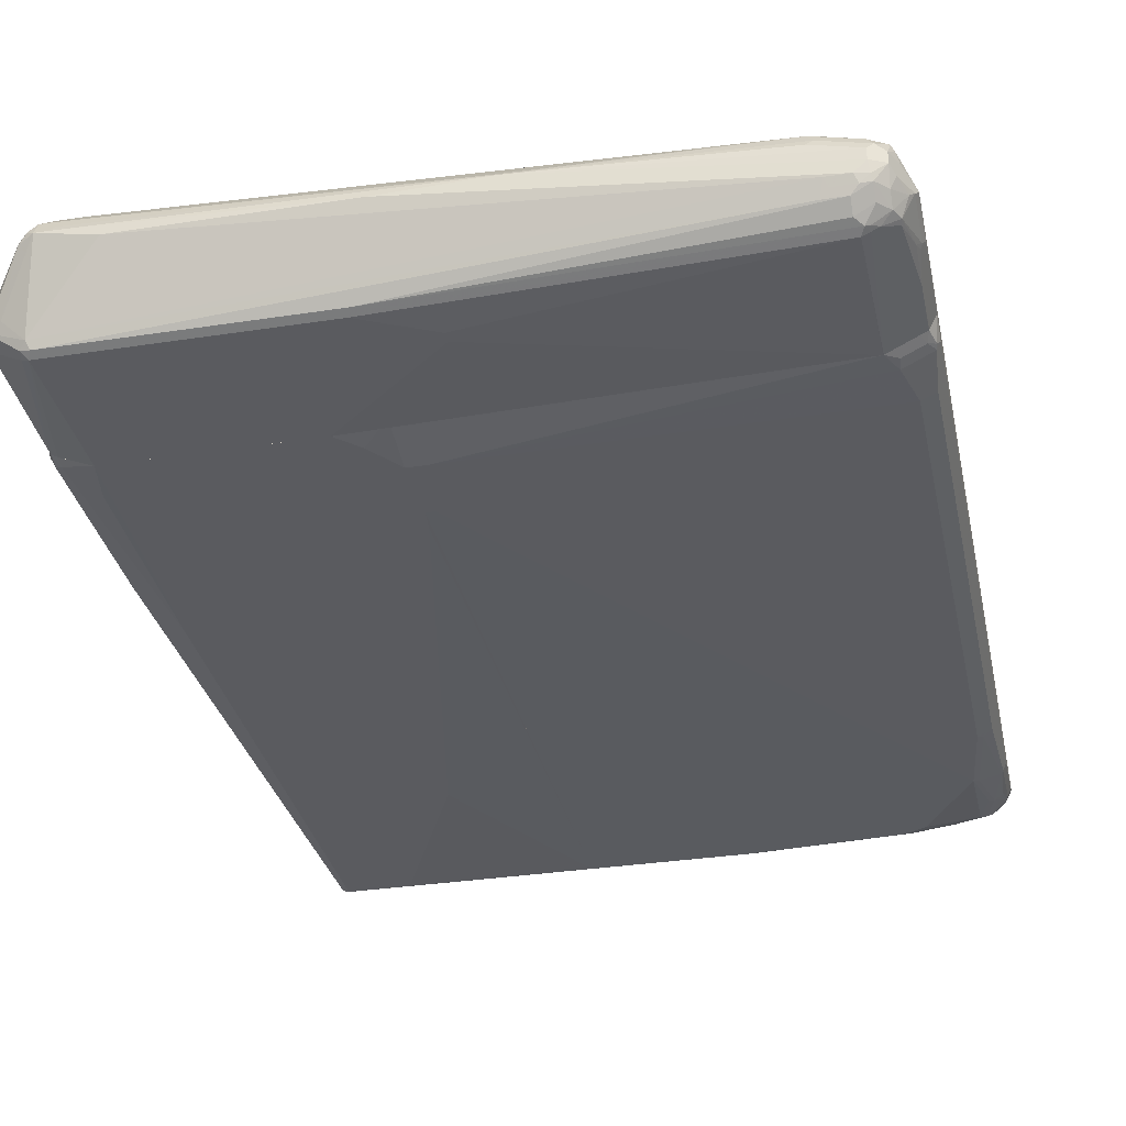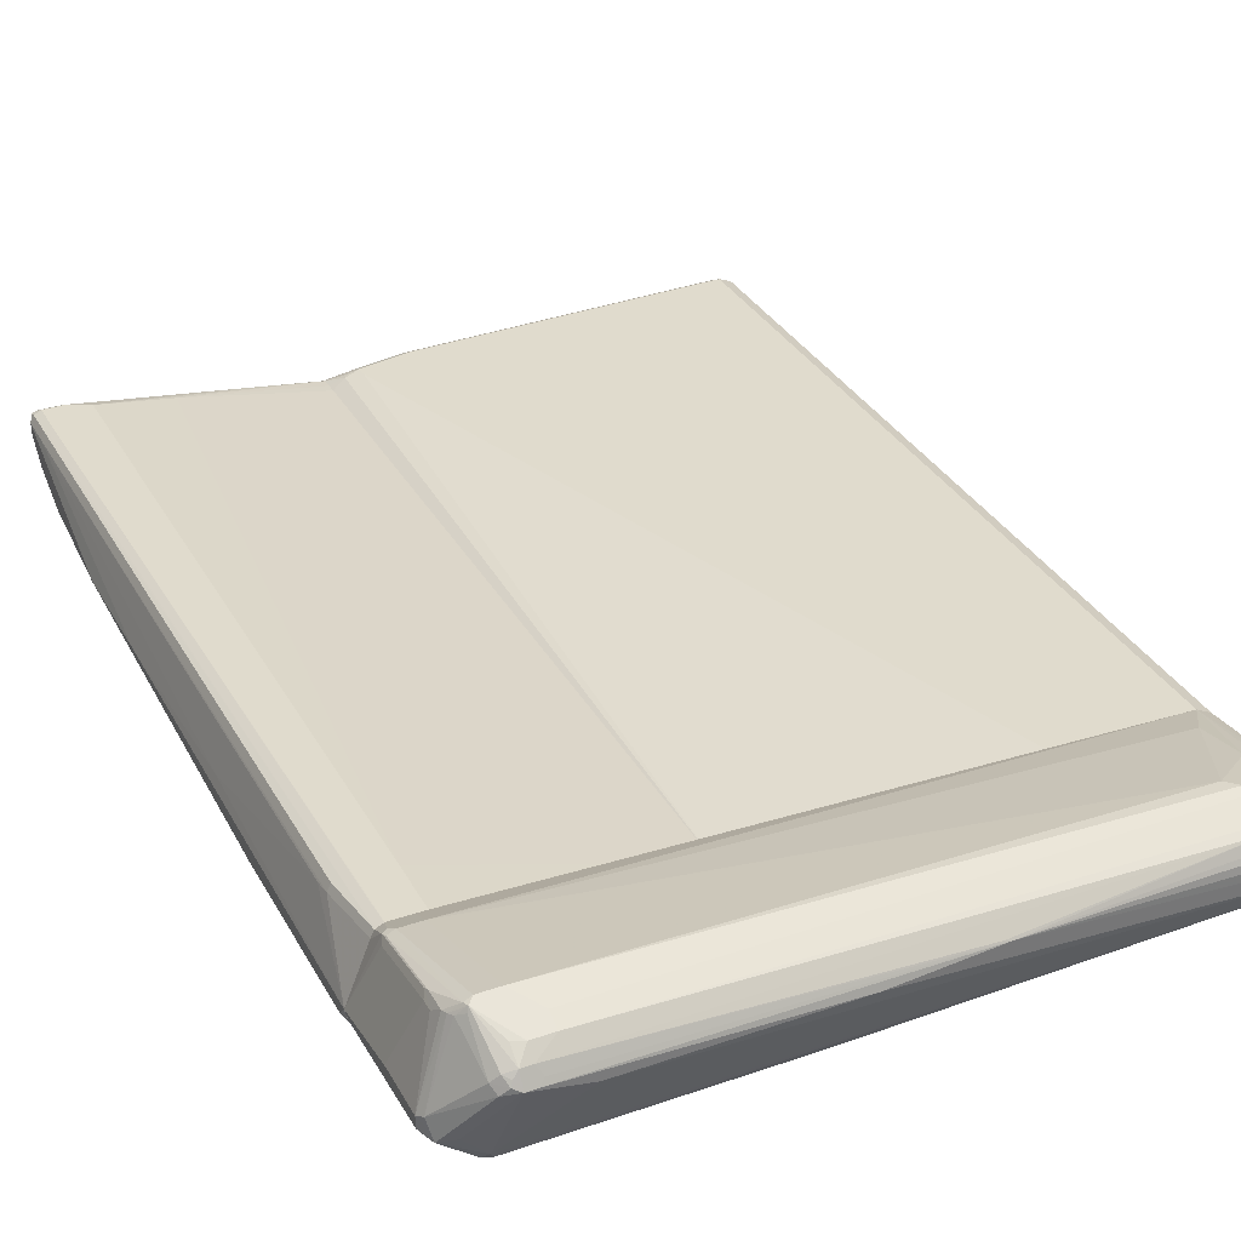
<metadata>
{"format":"obj","ext":"obj","renderer":"f3d","projection":"perspective","resolution":1024,"background":"white","views":[{"elev":-33.0,"azim":12.0,"up":"+Y"},{"elev":33.2,"azim":-25.3,"up":"+Y"}]}
</metadata>
<code>
v 0.5772 -0.01748 0.5064
v 0.5772 -0.01748 0.7171
v 0.5772 -0.03497 0.5064
v 0.5713 -0.005814 0.5064
v 0.5481 0.0408 0.6763
v 0.5728 -0.02624 0.7259
v 0.5772 -0.03497 0.6472
v 0.5481 0.0408 0.7113
v 0.5597 0.01748 0.7346
v 0.5553 0.01748 0.7543
v 0.5597 -0 0.7521
v 0.5481 -0 0.7754
v 0.5481 -0.01748 0.7754
v 0.5713 -0.04693 0.5064
v 0.5655 0.005814 0.5064
v 0.5422 0.01748 0.5064
v 0.5247 0.05247 0.6822
v 0.5553 -0.02624 0.7608
v 0.5663 -0.03497 0.7346
v 0.5553 -0.06121 0.7259
v 0.5728 -0.04372 0.6559
v 0.5658 -0.058 0.5064
v 0.5538 0.02913 0.7404
v 0.5247 0.05247 0.7171
v 0.5363 0.04664 0.723
v 0.5509 0.02624 0.7565
v 0.5335 0.008732 0.7827
v 0.5268 -0.03497 0.7827
v 0.5291 -0.04372 0.7784
v 0.5466 -0.04372 0.7608
v 0.5247 -0.01748 0.7871
v 0.5072 0.03497 0.5597
v 0.5072 0.05247 0.6472
v -0.4723 0.05229 0.5064
v -0.4898 0.06996 0.5422
v 0.4547 0.06996 0.7171
v 0.4693 0.06704 0.72
v 0.5466 -0.06121 0.7434
v 0.5663 -0.05247 0.6647
v 0.5305 -0.07579 0.7346
v 0.5538 -0.06412 0.7171
v 0.5713 -0.04664 0.6472
v 0.5655 -0.05829 0.5947
v 0.5654 -0.05858 0.5064
v 0.5335 0.04372 0.739
v 0.5247 0.0481 0.7368
v 0.5247 0.02332 0.7754
v 0.4547 0.0408 0.7754
v 0.4634 0.02624 0.7827
v 0.4547 0.01748 0.7871
v 0.5247 -0 0.7871
v 0.5072 -0.03497 0.7871
v 0.513 -0.04664 0.7813
v 0.5291 -0.06121 0.7608
v 0.5014 -0.05829 0.7754
v 0.5014 -0.07579 0.758
v 0.09617 0.02624 0.8002
v -0.06995 0.01748 0.8046
v 0.4372 0.06996 0.6996
v -0.4898 0.05247 0.5064
v -0.5247 0.06996 0.5422
v -0.4722 0.1049 0.7171
v 0.4722 0.06412 0.7288
v 0.513 -0.08161 0.7463
v 0.5203 -0.07871 0.7434
v 0.5543 -0.06421 0.5064
v 0.5189 -0.08161 0.7346
v 0.5072 0.0408 0.758
v 0.4898 0.0481 0.7543
v 0.4809 0.04372 0.7652
v 0.08735 0.02913 0.7988
v 0.4722 0.04664 0.7638
v -0.4372 0.07579 0.7754
v -0.4722 0.05829 0.7929
v 0.4722 -0.03497 0.7871
v 0.478 -0.04664 0.7813
v 0.4664 -0.05829 0.7754
v -0.0991 -0.09911 0.7463
v -0.4634 0.04372 0.8002
v -0.4722 0.03497 0.8046
v -0.4023 0.01748 0.8046
v -0.5239 0.05247 0.5064
v -0.5305 0.06412 0.5306
v -0.5363 0.06412 0.5422
v -0.5189 0.09911 0.7171
v -0.5072 0.1049 0.7171
v -0.4722 0.09911 0.7288
v -0.4372 0.08744 0.7521
v 0.4722 0.05247 0.7521
v 0.5072 -0.08744 0.7346
v -0.1049 -0.1049 0.7346
v 0.5082 -0.08724 0.5064
v -0.4722 0.07579 0.7754
v -0.4898 0.05829 0.7929
v -0.4722 0.04664 0.7988
v -0.5072 -0.08744 0.7521
v -0.5014 -0.09911 0.7463
v -0.4898 0.03497 0.8046
v -0.5248 0.05225 0.5064
v -0.5359 0.0467 0.5064
v -0.5365 0.04635 0.5064
v -0.5378 0.06121 0.5335
v -0.5378 0.07871 0.6559
v -0.5363 0.08161 0.6647
v -0.516 0.1006 0.7259
v -0.5363 0.08161 0.6996
v -0.5335 0.08307 0.7084
v -0.5072 0.09911 0.7288
v 0 -0.1049 0.6822
v 0.5072 -0.08744 0.5064
v -0.5072 -0.1049 0.7346
v -0.4898 0.07651 0.7696
v -0.5072 0.05247 0.7871
v -0.4985 0.0481 0.7958
v -0.5014 0.0408 0.7988
v -0.4898 0.04664 0.7988
v -0.5422 -0.05247 0.7521
v -0.5655 -0.05829 0.7404
v -0.516 -0.0962 0.7434
v -0.513 0.02913 0.7929
v -0.5417 0.03583 0.5064
v -0.5772 -0.05247 0.5064
v -0.5422 0.05247 0.5422
v -0.5422 0.06996 0.6647
v -0.5422 0.06996 0.6822
v -0.5291 0.08527 0.7171
v -0.5189 0.09328 0.7288
v -0.516 0.0481 0.7784
v -0.5772 -0.03497 0.7171
v -0.5713 -0.02913 0.7288
v 0 -0.1049 0.6647
v -0.1923 -0.1049 0.5064
v -0.5189 -0.09911 0.7288
v -0.5684 -0.07871 0.516
v -0.5588 -0.0835 0.5064
v -0.5072 -0.1049 0.5064
v -0.5189 0.0408 0.7813
v -0.5713 -0.04664 0.7288
v -0.5772 -0.05247 0.7171
v -0.5713 -0.06412 0.7113
v -0.5763 -0.05673 0.5064
v -0.5772 -0.03497 0.6297
v -0.5733 -0.0691 0.5064
v -0.5684 -0.07871 0.5064
v -0.1186 -0.08745 0.5064
v 0.5072 -0.08745 0.5064
v -0.1186 -6.85e-06 0.5064
v -0.1186 -0.1049 0.4198
v 0.5247 -0.08745 0.4723
v 0.5082 -0.08723 0.5064
v -0.08743 -0.1049 0.4198
v 0.3331 0.01749 0.5064
v -0.06993 0.01749 -0.7345
v -0.09615 0.01312 -0.7433
v -0.1186 0.001455 -0.7209
v -0.1186 -0.1049 0.3148
v 0.5597 -0.06996 0.4723
v 0.5269 -0.08308 0.4897
v 0.5422 -0.08745 0.4022
v 0.5193 -0.0817 0.5064
v -0.1049 -0.1049 0.3148
v 0.5247 -0.08745 -0.6121
v 0.5422 -0.08745 -0.4722
v 0.5422 0.01749 0.5064
v -0.06993 0.01749 -0.7521
v -0.08961 0.01312 -0.7521
v -0.1186 -6.85e-06 -0.7696
v -0.1186 0.0008561 -0.7521
v -0.1186 0.001455 -0.7345
v -0.1186 -0.08745 -0.787
v 0.5714 -0.06413 0.4723
v 0.5619 -0.06559 0.4897
v 0.5539 -0.08163 0.4022
v 0.5432 -0.06975 0.5064
v 0.14 -0.08745 -0.787
v 0.4023 -0.08745 -0.7696
v 0.4373 -0.08745 -0.7521
v 0.5247 -0.06996 -0.7696
v 0.5422 -0.06996 -0.7171
v 0.5334 -0.08308 -0.6208
v 0.5509 -0.08308 -0.481
v 0.5539 -0.08163 -0.4722
v 0.5655 0.00583 0.5064
v 0.5422 0.01749 -0.787
v 0.01752 0.01749 -0.7696
v 0.01173 0.01165 -0.7812
v -0.07579 0.01165 -0.7637
v -0.1186 -0.005832 -0.7812
v -0.1186 -0.08163 -0.7987
v 0.5772 -0.05247 0.4723
v 0.5728 -0.06121 0.481
v 0.5655 -0.07579 0.4022
v 0.5654 -0.05858 0.5064
v 0.5543 -0.0642 0.5064
v 0.411 -0.08308 -0.7783
v 0.14 -0.08163 -0.7987
v 0.1487 -0.08308 -0.7957
v 0.5334 -0.06559 -0.7783
v 0.5509 -0.06559 -0.7258
v 0.5684 -0.06559 -0.6384
v 0.5655 -0.07579 -0.4722
v 0.568 0.0008441 0.5064
v 0.5655 0.00583 -0.7929
v 0.5364 0.01165 -0.7987
v 0.5247 0.01749 -0.787
v 0.5188 0.01165 -0.7987
v 0.01752 -6.85e-06 -0.787
v -0.1186 -0.05247 -0.8046
v -0.06407 0.00583 -0.7753
v 0.5247 -6.85e-06 -0.8046
v -0.1186 -0.06996 -0.8046
v 0.5772 -0.03499 0.5064
v 0.5772 -0.05247 -0.6296
v 0.5713 -0.04692 0.5064
v 0.5658 -0.05801 0.5064
v 0.4023 -0.07579 -0.7929
v 0.481 -0.06559 -0.7957
v 0.14 -0.06996 -0.8046
v 0.4723 -0.06413 -0.7987
v 0.5422 -0.05903 -0.787
v 0.5597 -0.05903 -0.7345
v 0.5655 -0.0583 -0.7171
v 0.5714 -0.06413 -0.6296
v 0.5772 -0.01749 0.5064
v 0.5772 -0.01749 -0.787
v 0.5714 -0.02333 -0.7987
v 0.5597 -0.01749 -0.8046
v 0.5568 -0.002919 -0.8017
v 0.5422 -6.85e-06 -0.8046
v 0.5772 -0.03499 -0.7521
v 0.5247 -0.0583 -0.7929
v 0.4723 -0.05247 -0.8046
v 0.5422 -0.04664 -0.7987
v 0.5422 -0.03499 -0.8046
v 0.5509 -0.04809 -0.7957
v 0.5655 -0.04082 -0.787
v 0.5684 -0.04809 -0.7608
v 0.5714 -0.04664 -0.7521
v 0.5728 -0.03717 -0.7696
v 0.5684 -0.03062 -0.7957
v 0.5597 -0.03717 -0.8001
v -0.5772 -0.05246 0.5064
v -0.5772 -0.06995 0.4897
v -0.5764 -0.05673 0.5064
v -0.5418 0.03583 0.5064
v -0.5539 0.02914 0.4022
v -0.5554 0.02623 0.376
v -0.5728 -0.02624 0.0611
v -0.5772 -0.03497 -0.2623
v -0.5714 -0.08162 0.4838
v -0.5685 -0.07871 0.5064
v -0.5733 -0.06911 0.5064
v -0.5772 -0.06995 0.1924
v -0.5365 0.04636 0.5064
v -0.548 0.04081 0.4022
v -0.5597 0.03497 -0.7171
v -0.5772 -0.03497 -0.4372
v -0.5597 -0.08744 0.4897
v -0.5714 -0.08162 0.1865
v -0.5247 -0.1049 0.08741
v -0.5589 -0.0835 0.5064
v -0.5359 0.04671 0.5064
v -0.5539 0.04663 -0.7171
v -0.5554 0.04372 -0.7783
v -0.5597 0.03497 -0.7696
v -0.5714 -0.04664 -0.4431
v -0.5597 0.01748 -0.7696
v -0.5597 -1.027e-05 -0.7521
v -0.5597 -0.0175 -0.7345
v -0.5597 -0.05246 -0.6646
v -0.5422 -0.08744 -0.7521
v -0.5218 -0.102 0.4343
v -0.5072 -0.1049 0.5064
v -0.5539 -0.08162 -0.4606
v -0.5364 -0.09911 -0.7579
v -0.548 -0.09328 -0.4314
v -0.5247 -0.1049 -0.7521
v -0.5248 0.05226 0.5064
v -0.551 0.0481 -0.7084
v -0.5539 0.04663 -0.7696
v -0.548 0.04663 -0.7812
v -0.5539 0.03497 -0.7812
v -0.5539 0.01748 -0.7812
v -0.5422 0.05247 -0.7696
v -0.5554 -1.027e-05 -0.7718
v -0.5422 -0.06995 -0.7696
v -0.5378 -0.08744 -0.7718
v -0.1924 -0.1049 0.5064
v -0.5335 -0.0962 -0.7652
v -0.5247 -0.09328 -0.7753
v -0.3498 -0.08162 -0.7987
v -0.4198 -0.1049 -0.7521
v -0.5239 0.05247 0.5064
v -0.5422 0.05247 -0.7171
v -0.5131 0.04663 -0.7812
v -0.5422 0.03497 -0.787
v -0.5422 0.01748 -0.787
v -0.551 0.008742 -0.7827
v -0.5335 -0.07871 -0.7827
v -0.5364 -0.06995 -0.7812
v -0.5072 0.05247 -0.7696
v -0.1915 -0.1047 0.5064
v -0.1574 -0.1049 0.4723
v -0.3586 -0.07871 -0.8001
v -0.3498 -0.06995 -0.8046
v -0.1186 -0.08162 -0.7987
v -0.1186 -0.08744 -0.787
v -0.2799 -0.1049 -0.4547
v -0.4898 0.05247 0.5064
v -0.1186 -0.005835 -0.7812
v -0.5072 0.03497 -0.787
v -0.1749 -0.05246 -0.8046
v -0.5247 -0.06995 -0.787
v -0.2449 0.01748 -0.7696
v -0.4722 0.05247 -0.7521
v -0.1186 -0.08744 0.5064
v -0.1186 -0.06995 -0.8046
v -0.1225 -0.1049 0.2798
v -0.1662 -0.1006 -0.2886
v -0.4724 0.05229 0.5064
v -0.4722 0.05247 0.4198
v -0.1186 -0.05246 -0.8046
v -0.2449 -1.027e-05 -0.787
v -0.1186 -1.027e-05 -0.7696
v -0.3498 0.03497 -0.7521
v -0.1186 -1.027e-05 0.5064
v -0.1186 0.001454 -0.7209
v -0.1186 0.0008527 -0.7521
v -0.1186 0.001454 -0.7345
f 1 2 7
f 1 7 3
f 1 3 14
f 1 14 22
f 1 22 44
f 1 44 66
f 1 66 92
f 1 92 110
f 1 110 132
f 1 132 136
f 1 136 135
f 1 135 144
f 1 144 143
f 1 143 141
f 1 141 122
f 1 122 121
f 1 121 101
f 1 101 100
f 1 100 99
f 1 99 82
f 1 82 60
f 1 60 34
f 1 34 16
f 1 16 15
f 1 15 4
f 1 4 5
f 1 5 8
f 1 8 2
f 2 6 7
f 2 8 9
f 2 9 10
f 2 10 11
f 2 11 12
f 2 12 13
f 2 13 6
f 3 7 14
f 4 15 5
f 5 16 17
f 5 17 24
f 5 24 8
f 5 15 16
f 6 18 19
f 6 19 20
f 6 20 21
f 6 21 7
f 6 13 18
f 7 21 22
f 7 22 14
f 8 23 9
f 8 24 25
f 8 25 23
f 9 23 10
f 10 23 26
f 10 26 12
f 10 12 11
f 12 26 27
f 12 27 13
f 13 28 29
f 13 29 30
f 13 30 18
f 13 27 31
f 13 31 28
f 16 32 33
f 16 33 17
f 16 34 35
f 16 35 32
f 17 33 36
f 17 36 37
f 17 37 24
f 18 30 19
f 19 30 38
f 19 38 20
f 20 39 21
f 20 38 40
f 20 40 41
f 20 41 39
f 21 39 42
f 21 42 22
f 22 43 44
f 22 42 43
f 23 25 45
f 23 45 26
f 24 37 46
f 24 46 25
f 25 46 45
f 26 45 47
f 26 47 27
f 27 47 48
f 27 48 49
f 27 49 50
f 27 50 51
f 27 51 31
f 28 31 52
f 28 52 53
f 28 53 29
f 29 54 38
f 29 38 30
f 29 53 55
f 29 55 56
f 29 56 54
f 31 51 57
f 31 57 58
f 31 58 52
f 32 59 33
f 32 35 59
f 33 59 36
f 34 60 35
f 35 60 82
f 35 82 61
f 35 61 86
f 35 86 62
f 35 62 59
f 36 63 37
f 36 59 62
f 36 62 63
f 37 63 46
f 38 54 64
f 38 64 65
f 38 65 40
f 39 41 43
f 39 43 42
f 40 66 41
f 40 65 64
f 40 64 67
f 40 67 66
f 41 66 44
f 41 44 43
f 45 46 68
f 45 68 47
f 46 63 69
f 46 69 68
f 47 68 70
f 47 70 48
f 48 71 57
f 48 57 49
f 48 70 72
f 48 72 73
f 48 73 74
f 48 74 71
f 49 57 50
f 50 57 51
f 52 75 76
f 52 76 53
f 52 58 81
f 52 81 75
f 53 76 77
f 53 77 55
f 54 56 64
f 55 77 97
f 55 97 78
f 55 78 56
f 56 78 64
f 57 71 74
f 57 74 79
f 57 79 80
f 57 80 58
f 58 80 98
f 58 98 81
f 61 82 83
f 61 83 84
f 61 84 85
f 61 85 86
f 62 86 105
f 62 105 108
f 62 108 87
f 62 87 73
f 62 73 88
f 62 88 63
f 63 88 73
f 63 73 89
f 63 89 69
f 64 90 67
f 64 78 91
f 64 91 90
f 66 67 92
f 67 90 92
f 68 69 70
f 69 89 72
f 69 72 70
f 72 89 73
f 73 87 108
f 73 108 93
f 73 93 94
f 73 94 74
f 74 94 116
f 74 116 95
f 74 95 79
f 75 77 76
f 75 81 96
f 75 96 77
f 77 96 97
f 78 97 111
f 78 111 91
f 79 95 116
f 79 116 98
f 79 98 80
f 81 98 96
f 82 99 83
f 83 99 100
f 83 100 101
f 83 101 102
f 83 102 84
f 84 102 103
f 84 103 104
f 84 104 85
f 85 105 86
f 85 104 106
f 85 106 107
f 85 107 105
f 90 109 131
f 90 131 110
f 90 110 92
f 90 91 109
f 91 111 136
f 91 136 132
f 91 132 131
f 91 131 109
f 93 108 105
f 93 105 112
f 93 112 94
f 94 112 105
f 94 105 113
f 94 113 114
f 94 114 115
f 94 115 116
f 96 98 117
f 96 117 118
f 96 118 119
f 96 119 97
f 97 119 111
f 98 116 115
f 98 115 120
f 98 120 117
f 101 121 102
f 102 121 122
f 102 122 123
f 102 123 103
f 103 106 104
f 103 123 124
f 103 124 125
f 103 125 106
f 105 107 126
f 105 126 127
f 105 127 137
f 105 137 128
f 105 128 113
f 106 125 129
f 106 129 107
f 107 129 130
f 107 130 126
f 110 131 132
f 111 119 133
f 111 133 134
f 111 134 135
f 111 135 136
f 113 115 114
f 113 128 137
f 113 137 115
f 115 137 120
f 117 120 118
f 118 120 130
f 118 130 138
f 118 138 139
f 118 139 140
f 118 140 133
f 118 133 119
f 120 137 130
f 122 141 139
f 122 139 129
f 122 129 142
f 122 142 124
f 122 124 123
f 124 142 129
f 124 129 125
f 126 137 127
f 126 130 137
f 129 139 138
f 129 138 130
f 133 140 134
f 134 140 139
f 134 139 143
f 134 143 144
f 134 144 135
f 139 141 143
f 145 146 150
f 145 150 160
f 145 160 174
f 145 174 194
f 145 194 193
f 145 193 215
f 145 215 214
f 145 214 212
f 145 212 224
f 145 224 202
f 145 202 183
f 145 183 164
f 145 164 152
f 145 152 147
f 145 147 155
f 145 155 169
f 145 169 168
f 145 168 167
f 145 167 188
f 145 188 208
f 145 208 211
f 145 211 189
f 145 189 170
f 145 170 156
f 145 156 148
f 145 148 151
f 145 151 146
f 146 149 150
f 146 151 149
f 147 152 153
f 147 153 154
f 147 154 155
f 148 156 161
f 148 161 151
f 149 157 172
f 149 172 158
f 149 158 150
f 149 151 159
f 149 159 157
f 150 158 160
f 151 161 162
f 151 162 163
f 151 163 159
f 152 164 184
f 152 184 205
f 152 205 185
f 152 185 165
f 152 165 153
f 153 165 154
f 154 165 166
f 154 166 167
f 154 167 168
f 154 168 169
f 154 169 155
f 156 170 175
f 156 175 161
f 157 171 172
f 157 159 173
f 157 173 192
f 157 192 171
f 158 172 160
f 159 163 182
f 159 182 173
f 160 172 174
f 161 175 176
f 161 176 177
f 161 177 162
f 162 177 178
f 162 178 179
f 162 179 199
f 162 199 180
f 162 180 181
f 162 181 163
f 163 181 182
f 164 183 203
f 164 203 184
f 165 185 186
f 165 186 187
f 165 187 167
f 165 167 166
f 167 187 188
f 170 189 196
f 170 196 175
f 171 190 191
f 171 191 172
f 171 192 201
f 171 201 223
f 171 223 213
f 171 213 190
f 172 191 193
f 172 193 194
f 172 194 174
f 173 182 201
f 173 201 192
f 175 195 176
f 175 196 197
f 175 197 195
f 176 195 178
f 176 178 177
f 178 195 198
f 178 198 199
f 178 199 179
f 180 200 181
f 180 199 200
f 181 201 182
f 181 200 201
f 183 202 203
f 184 203 204
f 184 204 206
f 184 206 205
f 185 205 206
f 185 206 186
f 186 207 208
f 186 208 188
f 186 188 209
f 186 209 187
f 186 206 210
f 186 210 207
f 187 209 188
f 189 211 218
f 189 218 196
f 190 212 191
f 190 213 230
f 190 230 225
f 190 225 224
f 190 224 212
f 191 212 214
f 191 214 215
f 191 215 193
f 195 197 216
f 195 216 217
f 195 217 198
f 196 218 232
f 196 232 219
f 196 219 216
f 196 216 197
f 198 217 220
f 198 220 221
f 198 221 199
f 199 221 222
f 199 222 200
f 200 222 223
f 200 223 201
f 202 224 225
f 202 225 203
f 203 225 226
f 203 226 227
f 203 227 228
f 203 228 229
f 203 229 204
f 204 229 210
f 204 210 206
f 207 210 208
f 208 210 229
f 208 229 227
f 208 227 234
f 208 234 232
f 208 232 218
f 208 218 211
f 213 223 230
f 216 219 217
f 217 219 231
f 217 231 220
f 219 233 231
f 219 232 234
f 219 234 233
f 220 231 235
f 220 235 236
f 220 236 237
f 220 237 221
f 221 237 222
f 222 237 238
f 222 238 223
f 223 238 230
f 225 230 239
f 225 239 226
f 226 240 241
f 226 241 227
f 226 239 240
f 227 241 234
f 227 229 228
f 230 238 239
f 231 233 235
f 233 234 241
f 233 241 235
f 235 241 236
f 236 241 240
f 236 240 239
f 236 239 237
f 237 239 238
f 242 243 244
f 242 244 252
f 242 252 251
f 242 251 261
f 242 261 273
f 242 273 288
f 242 288 302
f 242 302 316
f 242 316 326
f 242 326 320
f 242 320 309
f 242 309 293
f 242 293 278
f 242 278 262
f 242 262 254
f 242 254 245
f 242 245 246
f 242 246 247
f 242 247 248
f 242 248 249
f 242 249 257
f 242 257 253
f 242 253 243
f 243 250 251
f 243 251 252
f 243 252 244
f 243 253 259
f 243 259 250
f 245 254 246
f 246 255 263
f 246 263 256
f 246 256 247
f 246 254 255
f 247 256 248
f 248 256 249
f 249 256 265
f 249 265 257
f 250 258 251
f 250 259 277
f 250 277 260
f 250 260 258
f 251 258 261
f 253 257 266
f 253 266 259
f 254 262 255
f 255 262 263
f 256 263 264
f 256 264 265
f 257 265 267
f 257 267 268
f 257 268 269
f 257 269 270
f 257 270 271
f 257 271 266
f 258 272 273
f 258 273 261
f 258 260 272
f 259 266 274
f 259 274 275
f 259 275 276
f 259 276 277
f 260 273 272
f 260 277 292
f 260 292 308
f 260 308 318
f 260 318 156
f 260 156 148
f 260 148 303
f 260 303 288
f 260 288 273
f 262 278 279
f 262 279 263
f 263 279 280
f 263 280 264
f 264 281 282
f 264 282 283
f 264 283 267
f 264 267 265
f 264 280 284
f 264 284 281
f 266 271 275
f 266 275 274
f 267 283 285
f 267 285 287
f 267 287 286
f 267 286 271
f 267 271 268
f 268 271 269
f 269 271 270
f 271 286 287
f 271 287 275
f 275 287 289
f 275 289 277
f 275 277 276
f 277 289 290
f 277 290 291
f 277 291 306
f 277 306 292
f 278 293 294
f 278 294 279
f 279 294 284
f 279 284 280
f 281 295 311
f 281 311 296
f 281 296 282
f 281 284 301
f 281 301 295
f 282 296 297
f 282 297 283
f 283 297 298
f 283 298 299
f 283 299 300
f 283 300 287
f 283 287 285
f 284 294 293
f 284 293 309
f 284 309 321
f 284 321 315
f 284 315 301
f 287 290 289
f 287 300 299
f 287 299 290
f 288 303 302
f 290 299 304
f 290 304 291
f 291 304 305
f 291 305 317
f 291 317 306
f 292 306 307
f 292 307 308
f 295 301 310
f 295 310 311
f 296 311 322
f 296 322 312
f 296 312 305
f 296 305 297
f 297 305 313
f 297 313 299
f 297 299 298
f 299 313 305
f 299 305 304
f 301 314 310
f 301 315 314
f 302 303 316
f 303 148 316
f 305 312 322
f 305 322 317
f 306 317 322
f 306 322 310
f 306 310 324
f 306 324 328
f 306 328 329
f 306 329 327
f 306 327 326
f 306 326 316
f 306 316 148
f 306 148 156
f 306 156 307
f 307 156 318
f 307 318 319
f 307 319 308
f 308 319 318
f 309 320 321
f 310 322 323
f 310 323 311
f 310 314 324
f 311 323 322
f 314 315 324
f 315 325 324
f 315 321 325
f 320 326 321
f 321 326 327
f 321 327 325
f 324 325 328
f 325 327 329
f 325 329 328

</code>
